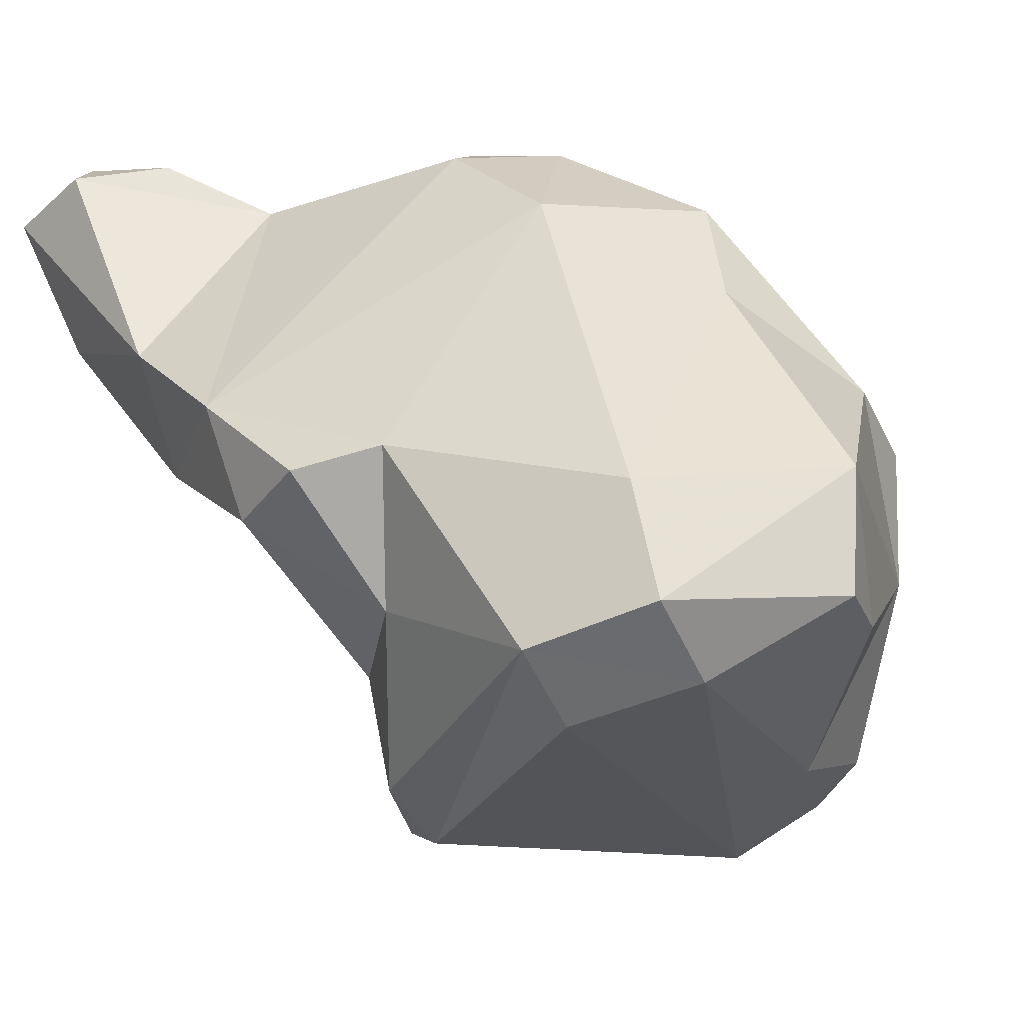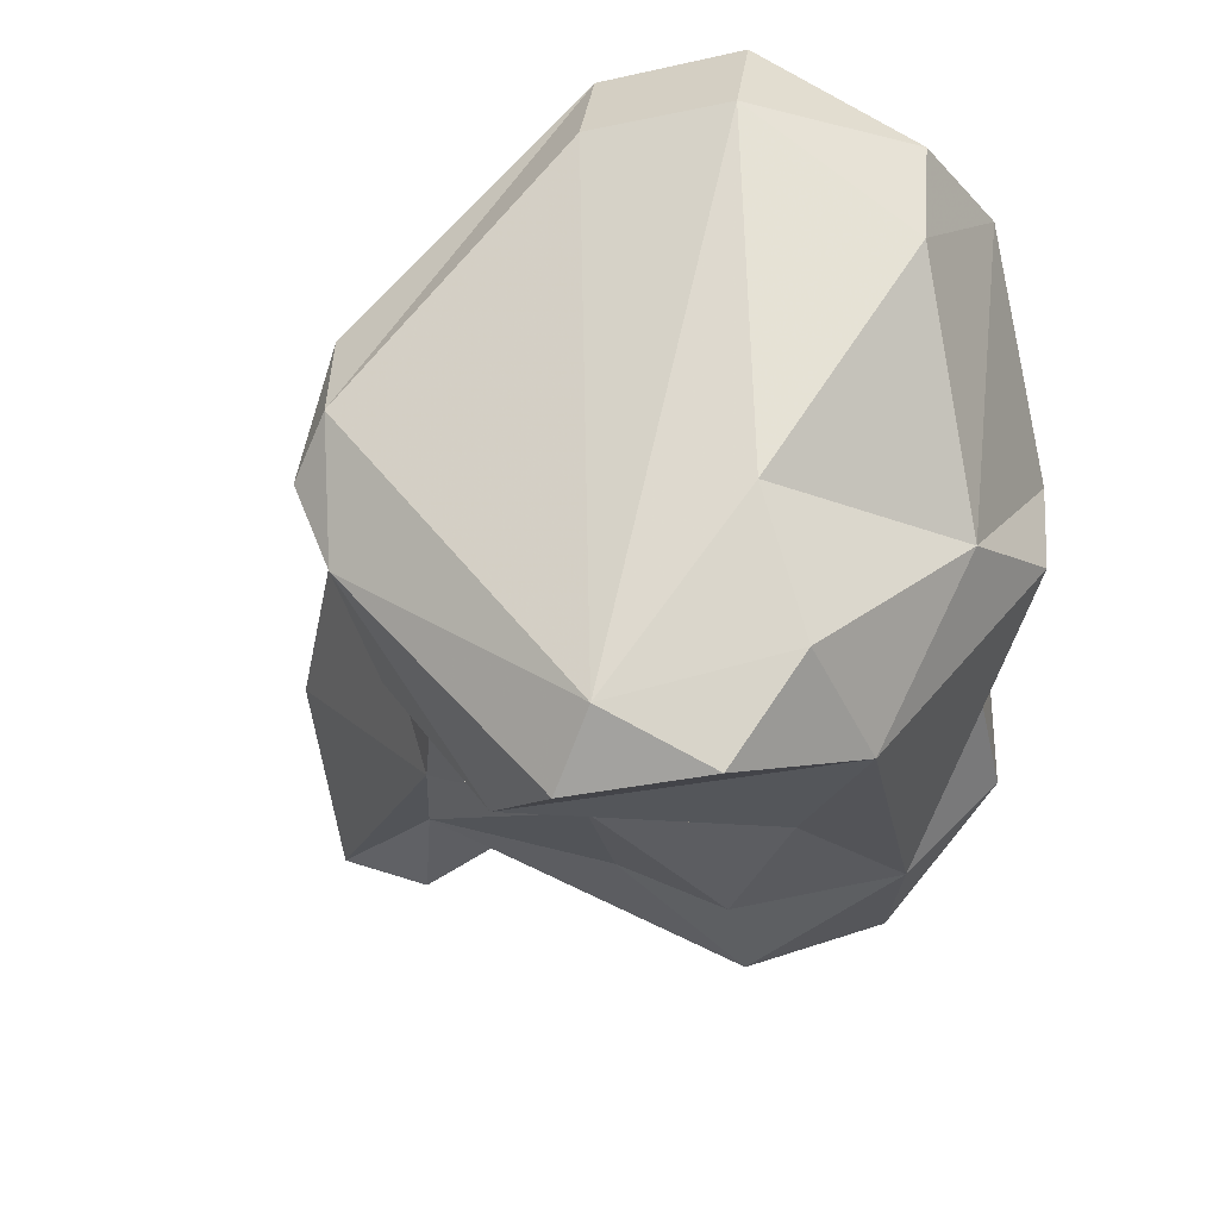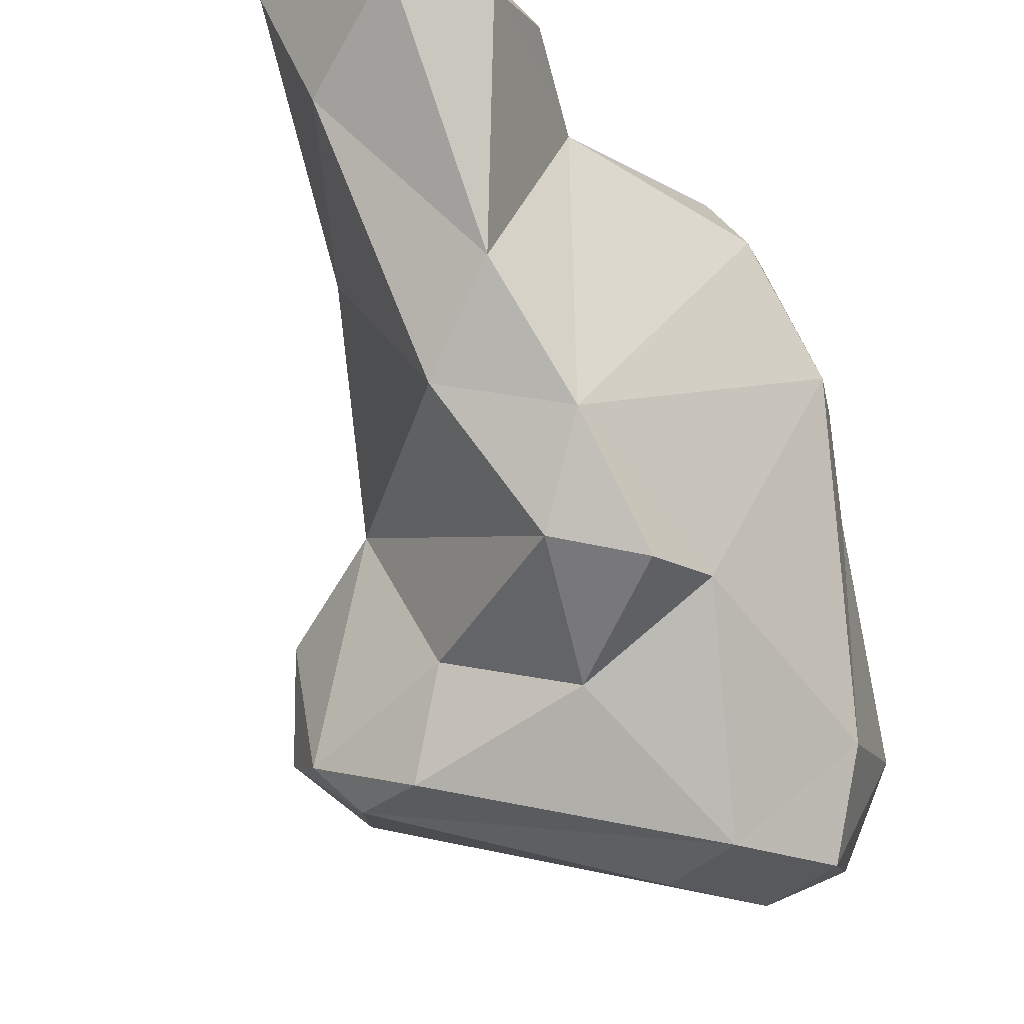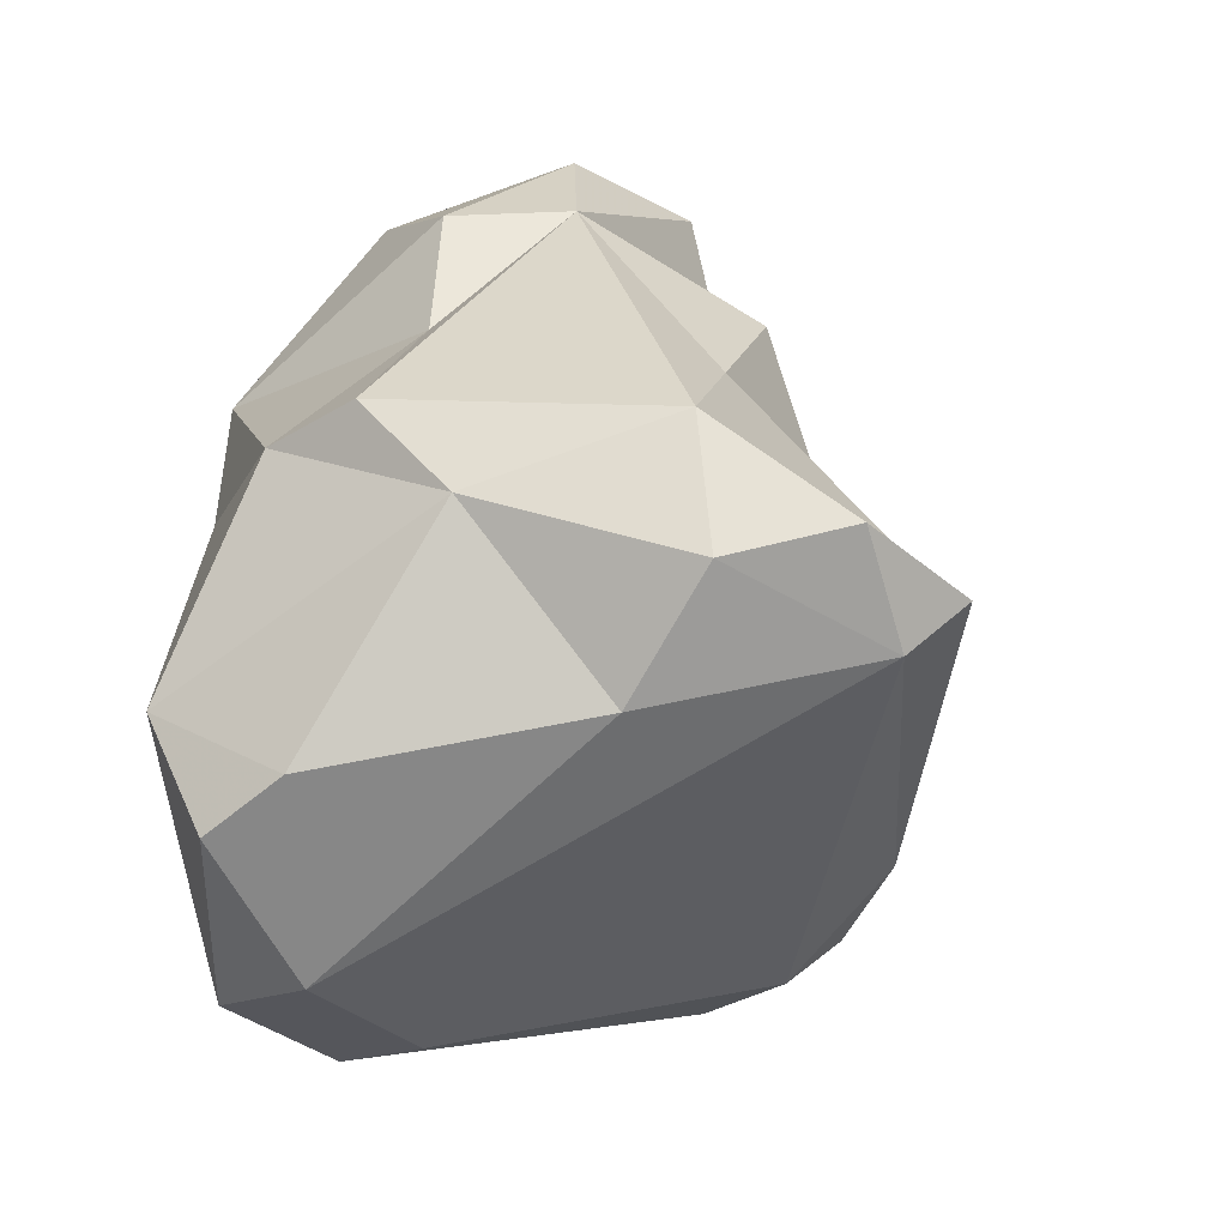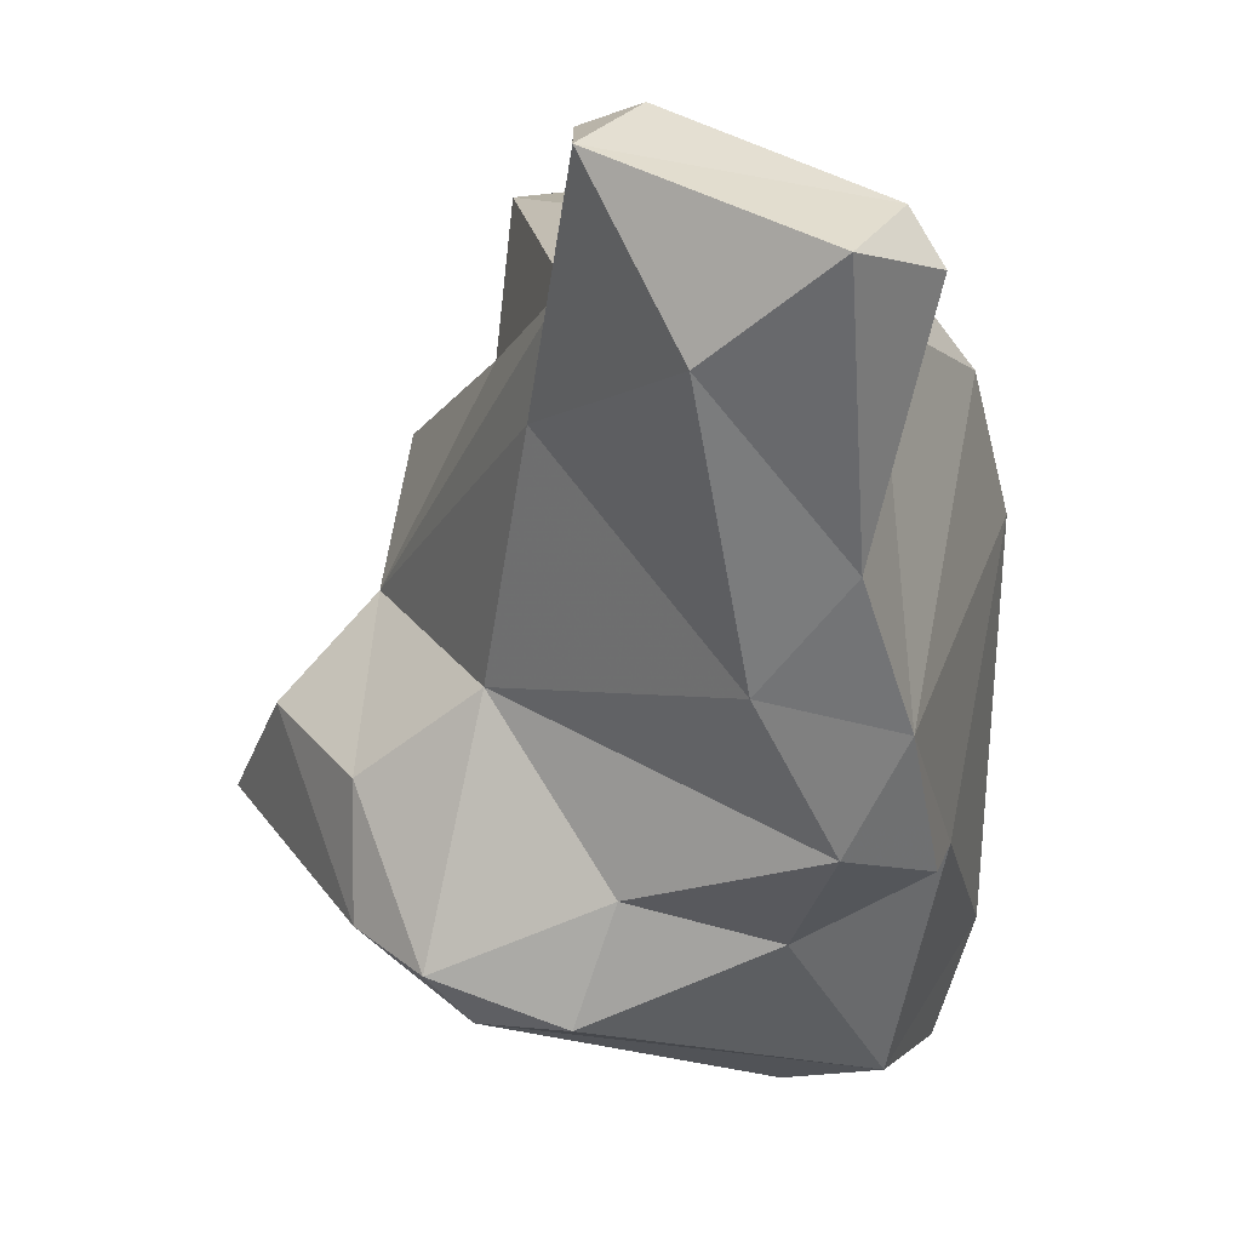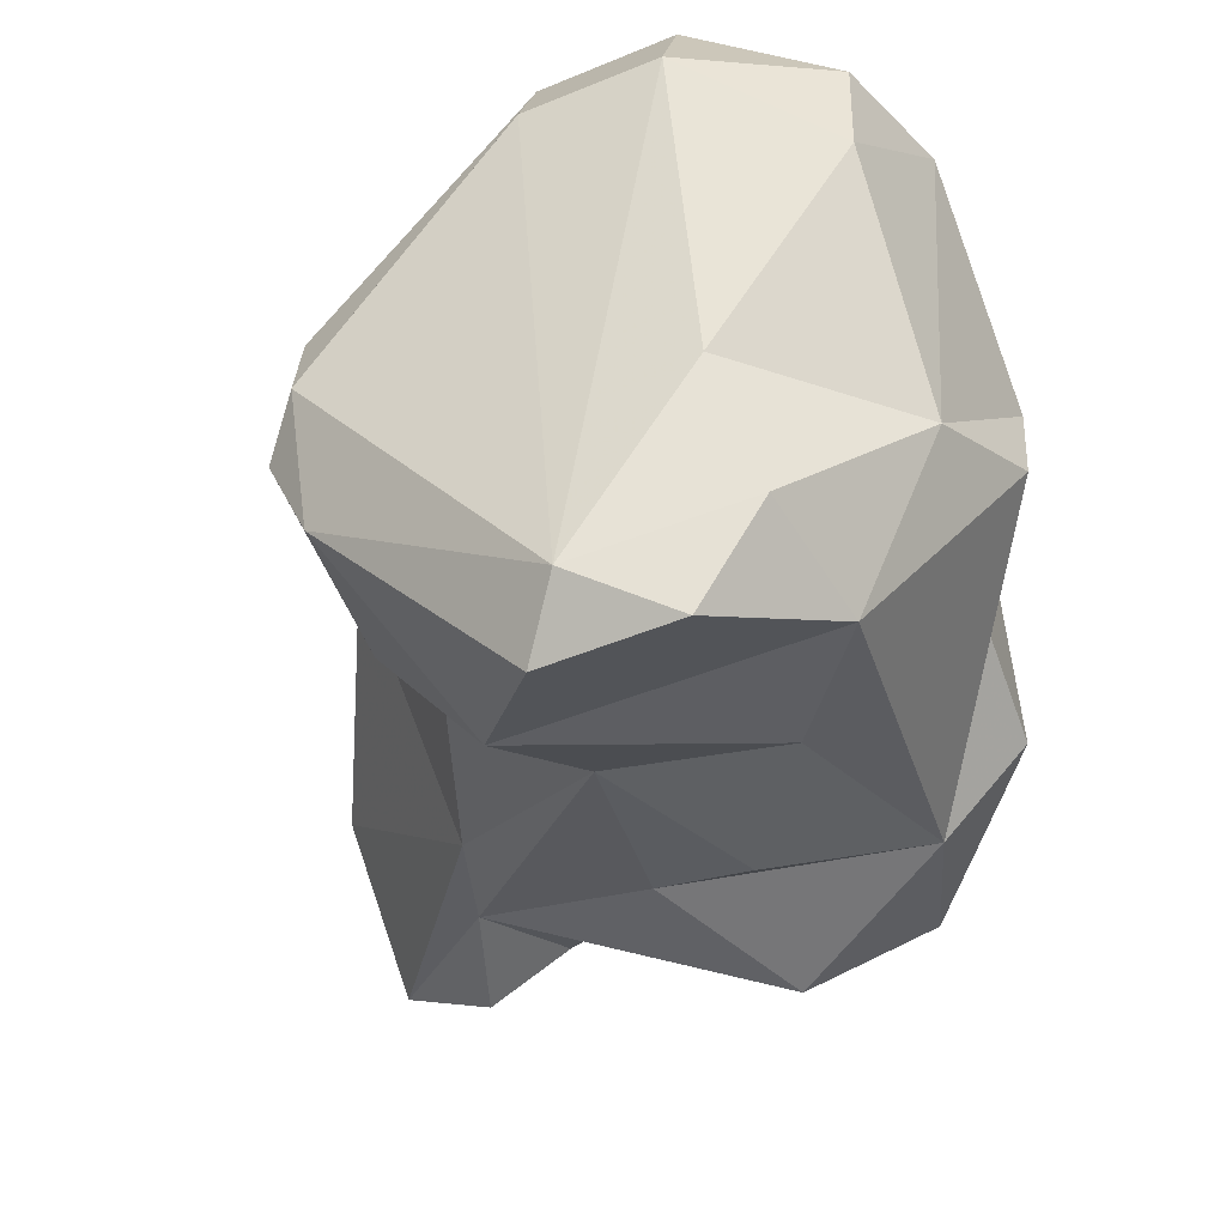
<metadata>
{"format":"obj","ext":"obj","renderer":"f3d","projection":"perspective","resolution":1024,"background":"white","views":[{"elev":-44.4,"azim":29.6,"up":"+Y"},{"elev":-49.1,"azim":18.8,"up":"+Z"},{"elev":-25.9,"azim":-33.9,"up":"+Y"},{"elev":-31.1,"azim":135.6,"up":"+Y"},{"elev":4.5,"azim":-62.9,"up":"+Y"},{"elev":-63.1,"azim":26.3,"up":"+Z"}]}
</metadata>
<code>
v 252.5 242 173
v 253.2 239.3 179.9
v 253.1 236.6 175.8
v 258.3 235.2 168.5
v 256.2 240.6 180.1
v 255.3 242.6 171.5
v 255.5 243.2 173.4
v 256.4 239 181
v 258.4 242.3 172.5
v 257.9 228.3 175.2
v 259.2 239.7 179.4
v 258 231.5 178.2
v 261.5 223.7 176.1
v 257 238.7 170.4
v 261.5 227.8 165.4
v 260.6 219.7 163.9
v 261.4 220.8 161.2
v 261.2 225.1 161.3
v 264 236.9 164.4
v 265.4 230.1 159.7
v 262.2 218.3 167.8
v 264.4 223.1 177.7
v 262.1 222 169.3
v 265.1 220.6 173
v 262.1 218.2 164.7
v 261.6 240.5 173.3
v 262 238 176.9
v 266.7 223.8 153.7
v 261.3 240.8 170.4
v 263.9 226.8 157
v 268.4 221.9 154.6
v 270.2 215.6 170.6
v 270.4 216.2 173.8
v 272.7 237.9 162.2
v 271.2 230.9 158
v 272.7 232.4 176.5
v 261.3 227.2 178.3
v 266.6 241.6 163.5
v 271.2 224 153.3
v 269.3 238.9 174.9
v 267.3 223.5 177
v 268.1 234.6 159.2
v 274.6 215.8 170.2
v 271.1 241.5 163.9
v 269.9 242.1 166.8
v 272.2 237.9 174.2
v 274.3 227.4 156.1
v 269.6 236.6 176.7
v 275.8 237.2 164.3
v 273.8 223 156
v 273.4 220.3 159.7
v 274.9 216.4 173.5
v 274.4 239.8 168.6
v 274.8 220.1 175
v 278.6 219.2 166.4
v 276.7 234.1 172.3
v 279.2 228.9 163.6
v 277.9 225.5 161.1
v 276.3 232.9 164.2
v 279.5 228.8 166.9
v 277.2 229.9 172.2
v 279.1 218.2 169
v 280.2 222 170.4
g foo
f 16 25 21
f 17 25 16
f 25 33 21
f 32 25 31
f 31 25 17
f 31 17 28
f 32 33 25
f 43 33 32
f 43 32 31
f 39 31 28
f 52 33 43
f 51 31 50
f 50 31 39
f 43 31 51
f 55 43 51
f 52 43 62
f 62 43 55
f 21 23 16
f 16 18 17
f 30 17 18
f 21 33 24
f 23 21 24
f 24 33 41
f 28 17 30
f 54 41 33
f 28 30 39
f 52 54 33
f 39 30 47
f 39 47 50
f 52 63 54
f 51 58 55
f 58 50 47
f 58 51 50
f 63 52 62
f 62 55 63
f 55 58 63
f 23 13 15
f 23 15 16
f 16 15 18
f 24 22 13
f 24 13 23
f 20 18 15
f 18 20 30
f 41 22 24
f 35 30 20
f 30 35 47
f 54 63 61
f 58 47 57
f 58 60 63
f 60 58 57
f 13 37 10
f 13 10 15
f 4 15 10
f 22 37 13
f 22 41 37
f 42 20 19
f 36 37 41
f 54 36 41
f 20 42 35
f 35 42 34
f 35 34 47
f 36 54 61
f 57 34 59
f 34 57 47
f 60 61 63
f 59 60 57
f 10 3 4
f 10 37 12
f 20 15 4
f 14 20 4
f 14 19 20
f 34 42 19
f 36 61 56
f 34 49 59
f 60 56 61
f 59 56 60
f 59 49 56
f 10 12 3
f 4 3 1
f 4 1 14
f 12 37 27
f 37 36 48
f 27 37 48
f 38 19 14
f 34 19 38
f 44 34 38
f 46 48 36
f 34 44 49
f 46 36 56
f 53 56 49
f 53 46 56
f 53 49 44
f 3 2 1
f 12 2 3
f 8 2 12
f 1 6 14
f 8 27 11
f 12 27 8
f 14 6 9
f 29 14 9
f 11 27 26
f 9 26 29
f 27 48 40
f 26 27 40
f 29 38 14
f 45 38 29
f 29 40 45
f 29 26 40
f 40 48 46
f 45 44 38
f 40 46 53
f 45 40 53
f 45 53 44
f 2 8 5
f 1 2 5
f 1 5 7
f 7 6 1
f 8 11 5
f 5 11 9
f 7 5 9
f 9 6 7
f 9 11 26
g

</code>
